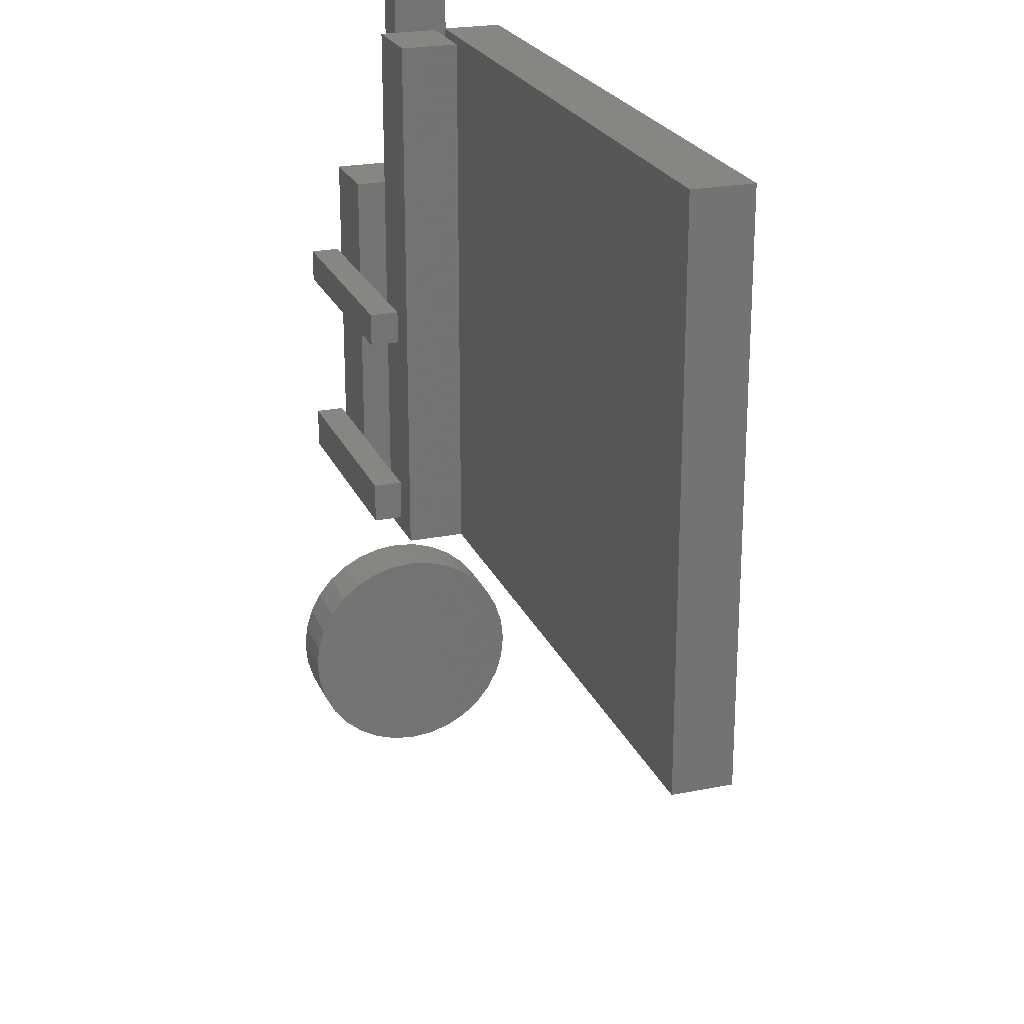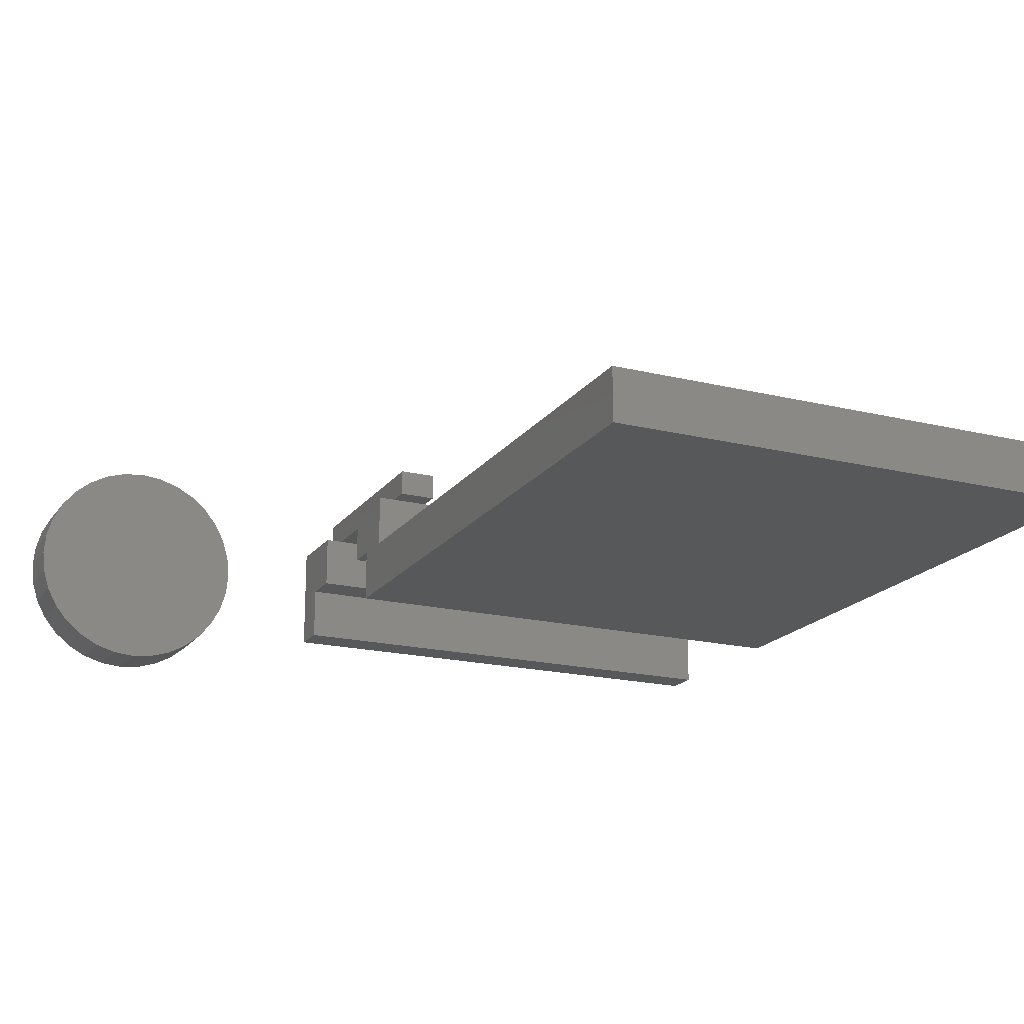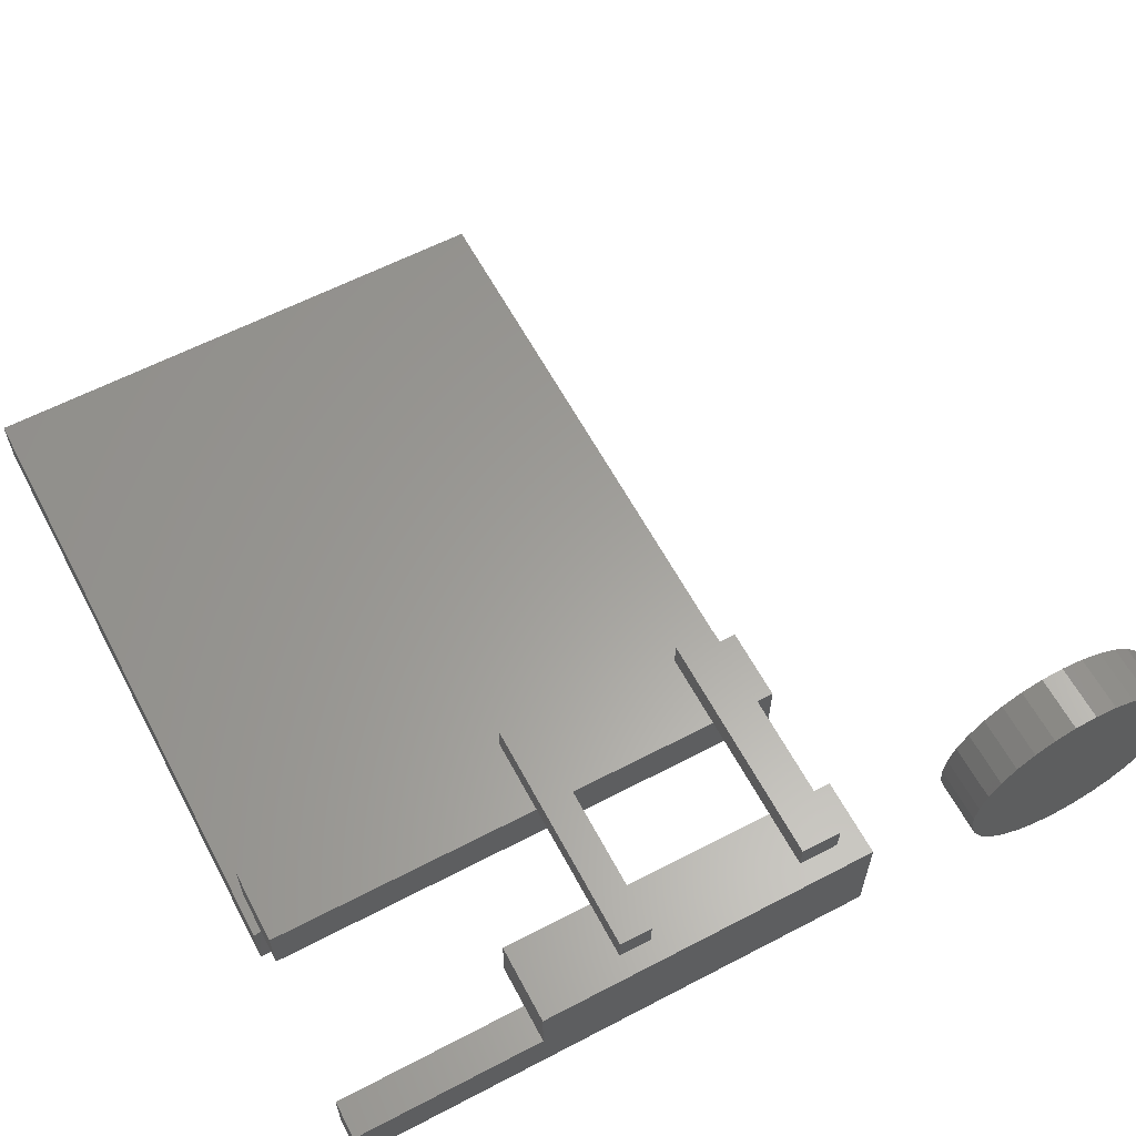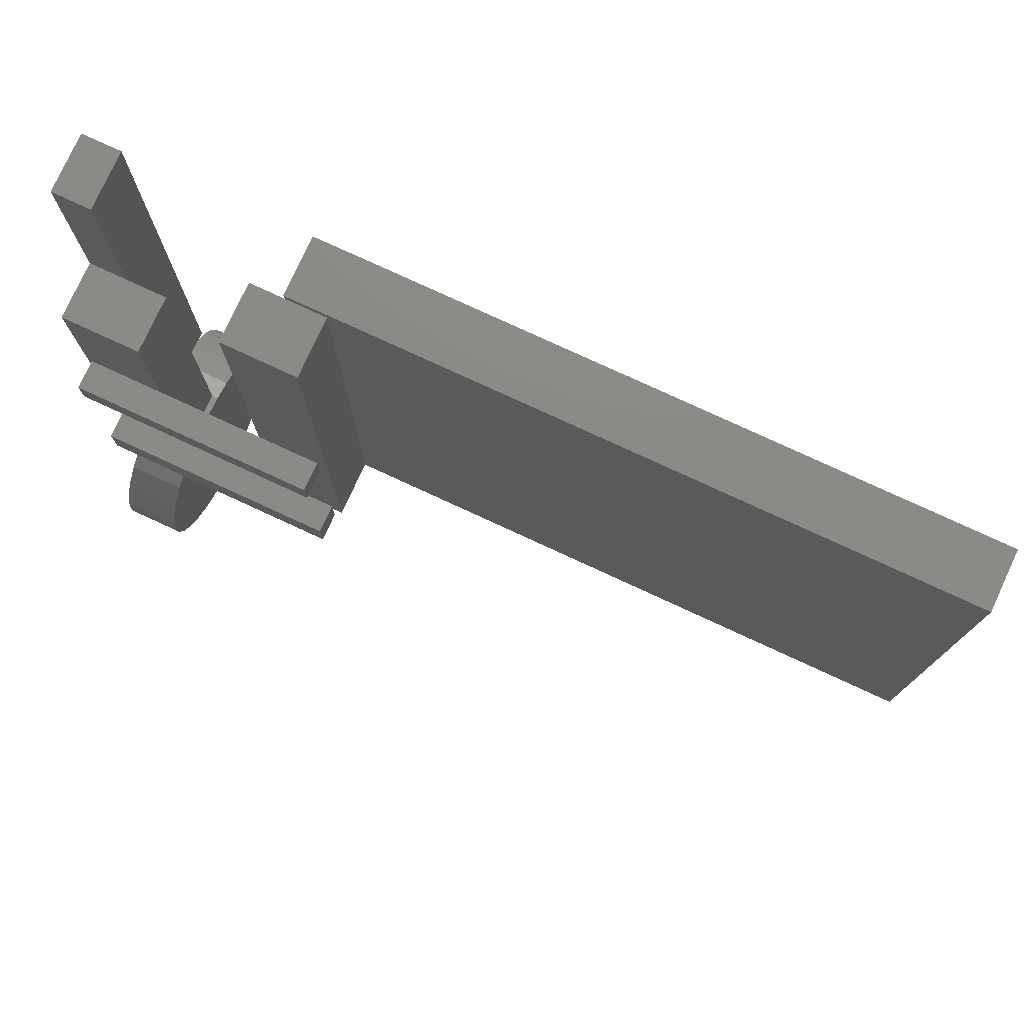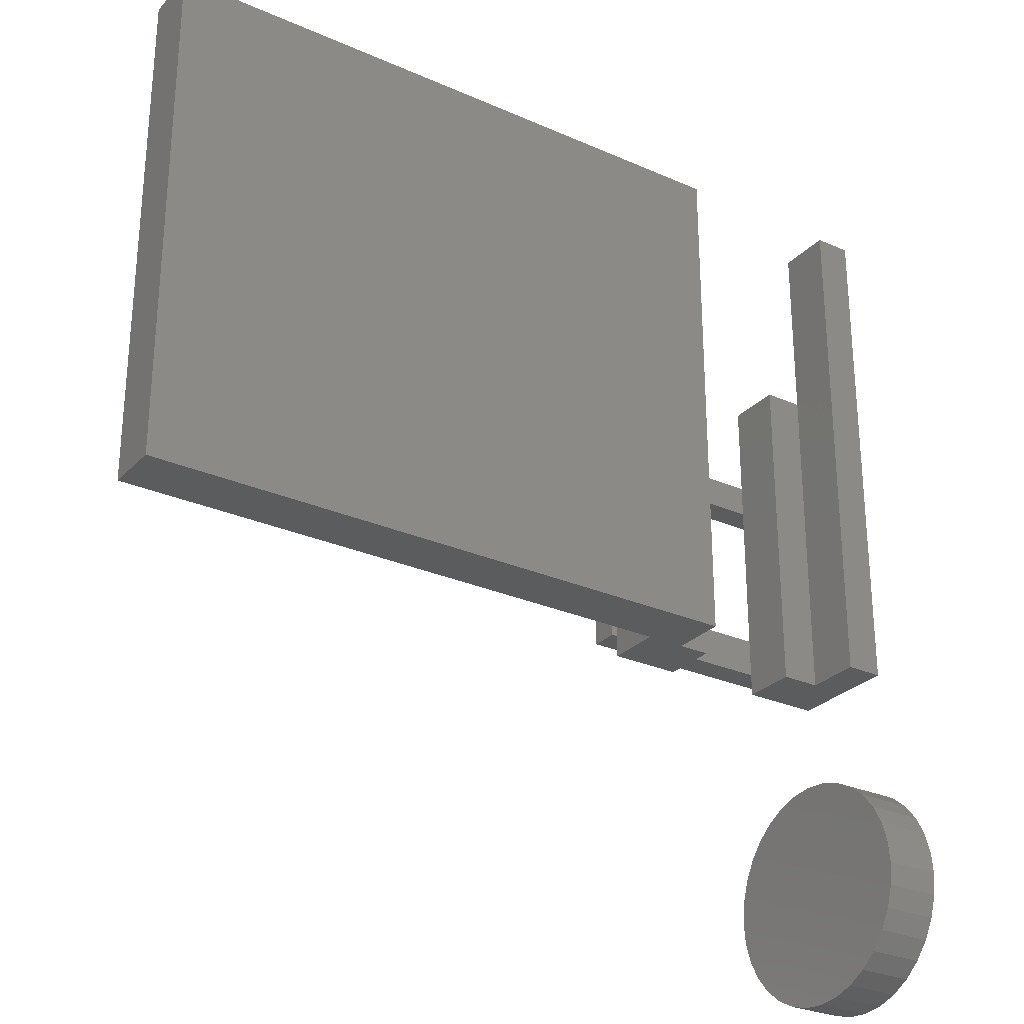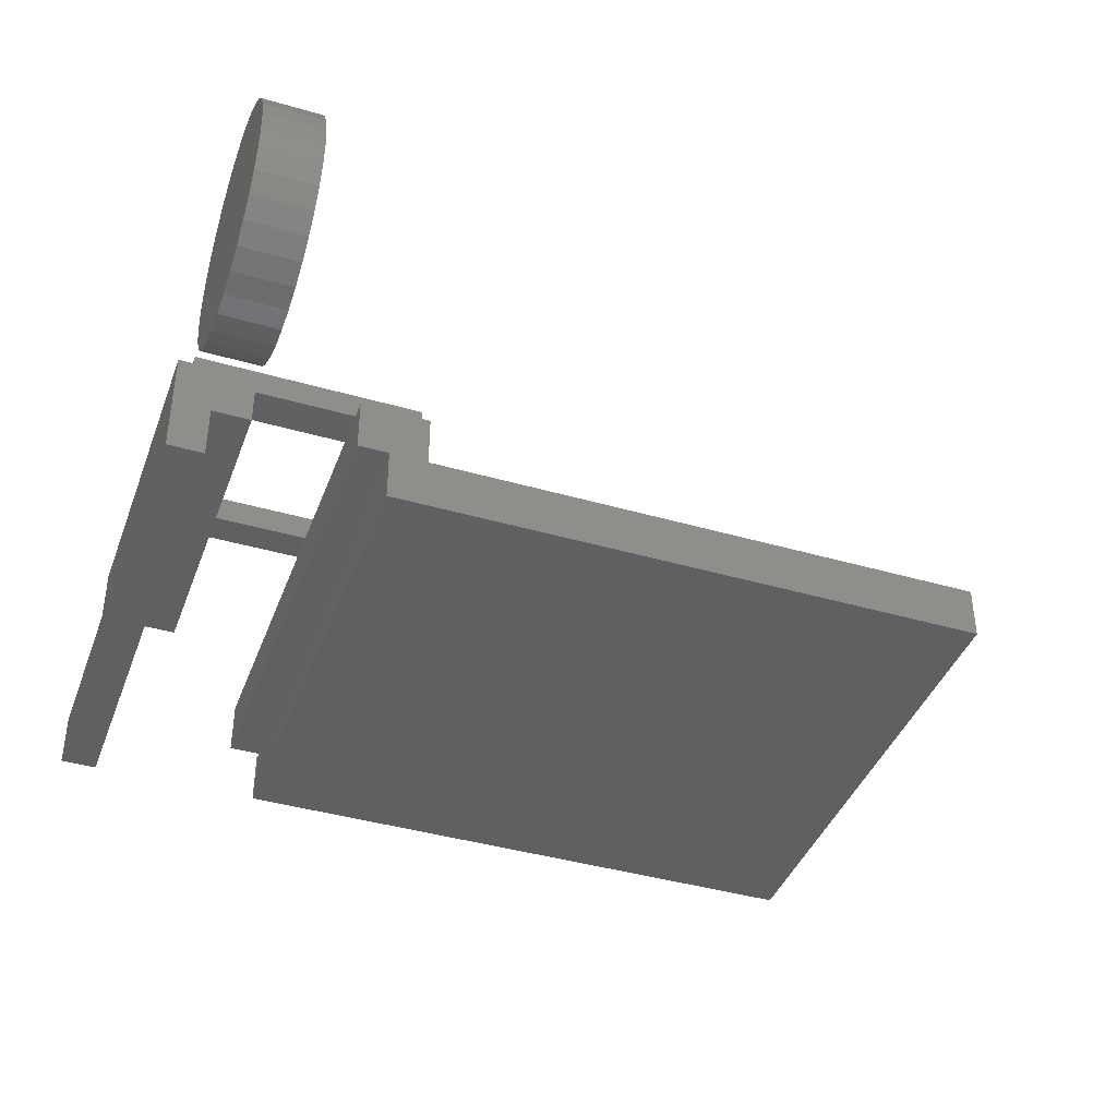
<metadata>
{"format":"stl","ext":"stl","renderer":"f3d","projection":"perspective","resolution":1024,"background":"white","views":[{"elev":23.1,"azim":71.1,"up":"+Y"},{"elev":-18.8,"azim":65.1,"up":"+Z"},{"elev":61.1,"azim":-118.0,"up":"+Z"},{"elev":77.8,"azim":24.8,"up":"+Y"},{"elev":-28.0,"azim":146.2,"up":"+Y"},{"elev":-40.8,"azim":-19.5,"up":"+Z"}]}
</metadata>
<code>
# stl→obj: 113 verts, 206 faces
v 0 0 0
v 0 0.4441 0
v 0.03125 0 0
v 0.03125 0.4441 0
v 0.1788 0 0
v 0.1788 0.4441 0
v 0.7031 0 0
v 0.7031 0.4441 0
v 0.1788 0 0.04688
v 0.1797 0.4375 0.04688
v 0.1788 0.4441 0.04688
v 0.7031 0.4441 0.04688
v 0.7031 0 0.04688
v 0.03125 0.4441 0.04688
v 0.03125 0.4375 0.04688
v 0.03125 0.2855 0.04688
v 0.03125 0 0.04688
v 0 0.4441 0.04688
v 0 0 0.09375
v 0 0.2855 0.09375
v 0 0.2855 0.04688
v 0.04688 -0.2128 0.1398
v 0.04688 -0.1758 0.1398
v 0.04688 -0.1943 0.1416
v 0.04688 -0.2306 0.1344
v 0.04688 -0.1581 0.1344
v 0.04688 -0.247 0.1256
v 0.04688 -0.1417 0.1256
v 0.04688 -0.1417 -0.0319
v 0.04688 -0.2306 -0.04065
v 0.04688 -0.1581 -0.04065
v 0.04688 -0.2128 -0.04604
v 0.04688 -0.1758 -0.04604
v 0.04688 -0.1943 -0.04786
v 0.04688 -0.1273 0.1139
v 0.04688 -0.2613 0.1139
v 0.04688 -0.1156 0.09951
v 0.04688 -0.2731 0.09951
v 0.04688 -0.1068 0.08313
v 0.04688 -0.2819 0.08313
v 0.04688 -0.1014 0.06536
v 0.04688 -0.2872 0.06536
v 0.04688 -0.09959 0.04688
v 0.04688 -0.2891 0.04688
v 0.04688 -0.1014 0.02839
v 0.04688 -0.2872 0.02839
v 0.04688 -0.1068 0.01062
v 0.04688 -0.2819 0.01062
v 0.04688 -0.1156 -0.005758
v 0.04688 -0.2731 -0.005758
v 0.04688 -0.1273 -0.02011
v 0.04688 -0.2613 -0.02011
v 0.04688 -0.247 -0.0319
v -5.916e-18 -0.1943 0.1416
v -5.803e-18 -0.1758 0.1398
v -5.803e-18 -0.2128 0.1398
v -5.466e-18 -0.2306 0.1344
v -5.466e-18 -0.1581 0.1344
v -4.919e-18 -0.247 0.1256
v -4.919e-18 -0.1417 0.1256
v 5.466e-18 -0.1581 -0.04065
v 5.466e-18 -0.2306 -0.04065
v 4.919e-18 -0.1417 -0.0319
v 5.803e-18 -0.2128 -0.04604
v 5.803e-18 -0.1758 -0.04604
v 5.916e-18 -0.1943 -0.04786
v 4.919e-18 -0.247 -0.0319
v 4.183e-18 -0.2613 -0.02011
v 4.183e-18 -0.1273 -0.02011
v 3.287e-18 -0.2731 -0.005758
v 3.287e-18 -0.1156 -0.005758
v 2.264e-18 -0.2819 0.01062
v 2.264e-18 -0.1068 0.01062
v 1.154e-18 -0.2872 0.02839
v 1.154e-18 -0.1014 0.02839
v -2.536e-33 -0.2891 0.04688
v 1.811e-33 -0.09959 0.04688
v -1.154e-18 -0.2872 0.06536
v -1.154e-18 -0.1014 0.06536
v -2.264e-18 -0.2819 0.08313
v -2.264e-18 -0.1068 0.08313
v -3.287e-18 -0.2731 0.09951
v -3.287e-18 -0.1156 0.09951
v -4.183e-18 -0.2613 0.1139
v -4.183e-18 -0.1273 0.1139
v 0.152 0 0.04688
v 0.152 0.4375 0.04688
v 0.06447 0 0.04688
v 0.06447 0.2855 0.04688
v 0.06447 0 0.09375
v 0.06447 0.2855 0.09375
v 0.2118 0 0.04688
v 0.2118 0 0.09375
v 0.152 0 0.09375
v 0.2118 0.4375 0.04688
v 0.152 0.4375 0.09375
v 0.2118 0.4375 0.09375
v 0.01562 0.1859 0.125
v 0.2109 0.1859 0.125
v 0.01562 0.2126 0.125
v 0.2109 0.2126 0.125
v 0.01562 0.1859 0.1016
v 0.01562 0.2126 0.1016
v 0.2109 0.1859 0.1016
v 0.2109 0.2126 0.1016
v 0.01562 0.02344 0.125
v 0.2109 0.02344 0.125
v 0.01562 0.05633 0.125
v 0.2109 0.05633 0.125
v 0.01562 0.02344 0.1016
v 0.01562 0.05633 0.1016
v 0.2109 0.02344 0.1016
v 0.2109 0.05633 0.1016
f 1 2 3
f 3 2 4
f 5 6 7
f 7 6 8
f 5 9 6
f 6 9 10
f 6 10 11
f 12 8 11
f 11 8 6
f 13 7 12
f 12 7 8
f 4 14 15
f 4 15 16
f 4 16 17
f 4 17 3
f 14 4 18
f 18 4 2
f 19 20 1
f 1 20 21
f 1 21 2
f 2 21 18
f 22 23 24
f 23 22 25
f 23 25 26
f 26 25 27
f 26 27 28
f 29 30 31
f 31 30 32
f 31 32 33
f 33 32 34
f 28 27 35
f 35 27 36
f 35 36 37
f 37 36 38
f 37 38 39
f 39 38 40
f 39 40 41
f 41 40 42
f 41 42 43
f 43 42 44
f 43 44 45
f 45 44 46
f 45 46 47
f 47 46 48
f 47 48 49
f 49 48 50
f 49 50 51
f 51 50 52
f 51 52 29
f 29 52 53
f 29 53 30
f 54 55 56
f 57 56 55
f 58 57 55
f 59 57 58
f 60 59 58
f 61 62 63
f 64 62 61
f 65 64 61
f 66 64 65
f 62 67 63
f 63 67 68
f 63 68 69
f 69 68 70
f 69 70 71
f 71 70 72
f 71 72 73
f 73 72 74
f 73 74 75
f 75 74 76
f 75 76 77
f 77 76 78
f 77 78 79
f 79 78 80
f 79 80 81
f 81 80 82
f 81 82 83
f 83 82 84
f 83 84 85
f 85 84 59
f 85 59 60
f 77 43 75
f 75 43 45
f 75 45 73
f 73 45 47
f 73 47 71
f 71 47 49
f 71 49 69
f 69 49 51
f 69 51 63
f 63 51 29
f 63 29 61
f 61 29 31
f 61 31 65
f 65 31 33
f 65 33 66
f 66 33 34
f 66 34 64
f 64 34 32
f 64 32 62
f 62 32 30
f 62 30 67
f 67 30 53
f 67 53 68
f 68 53 52
f 68 52 70
f 70 52 50
f 70 50 72
f 72 50 48
f 72 48 74
f 74 48 46
f 74 46 76
f 76 46 44
f 76 44 78
f 78 44 42
f 78 42 80
f 80 42 40
f 80 40 82
f 82 40 38
f 82 38 84
f 84 38 36
f 84 36 59
f 59 36 27
f 59 27 57
f 57 27 25
f 57 25 56
f 56 25 22
f 56 22 54
f 54 22 24
f 54 24 55
f 55 24 23
f 55 23 58
f 58 23 26
f 58 26 60
f 60 26 28
f 60 28 85
f 85 28 35
f 85 35 83
f 83 35 37
f 83 37 81
f 81 37 39
f 81 39 79
f 79 39 41
f 79 41 77
f 77 41 43
f 86 87 9
f 9 87 10
f 17 16 88
f 88 16 89
f 90 88 91
f 91 88 89
f 21 16 18
f 18 16 15
f 18 15 14
f 21 20 16
f 16 20 91
f 16 91 89
f 88 90 17
f 17 90 19
f 17 19 3
f 3 19 1
f 7 13 5
f 5 13 92
f 5 92 9
f 9 92 93
f 9 93 86
f 86 93 94
f 12 11 10
f 12 10 95
f 12 95 92
f 12 92 13
f 96 87 94
f 94 87 86
f 87 96 10
f 10 96 97
f 10 97 95
f 98 99 100
f 100 99 101
f 102 103 104
f 104 103 105
f 100 103 98
f 98 103 102
f 101 105 100
f 100 105 103
f 99 104 101
f 101 104 105
f 98 102 99
f 99 102 104
f 106 107 108
f 108 107 109
f 110 111 112
f 112 111 113
f 108 111 106
f 106 111 110
f 109 113 108
f 108 113 111
f 107 112 109
f 109 112 113
f 106 110 107
f 107 110 112
f 19 90 20
f 20 90 91
f 94 93 96
f 96 93 97
f 93 92 97
f 97 92 95

</code>
